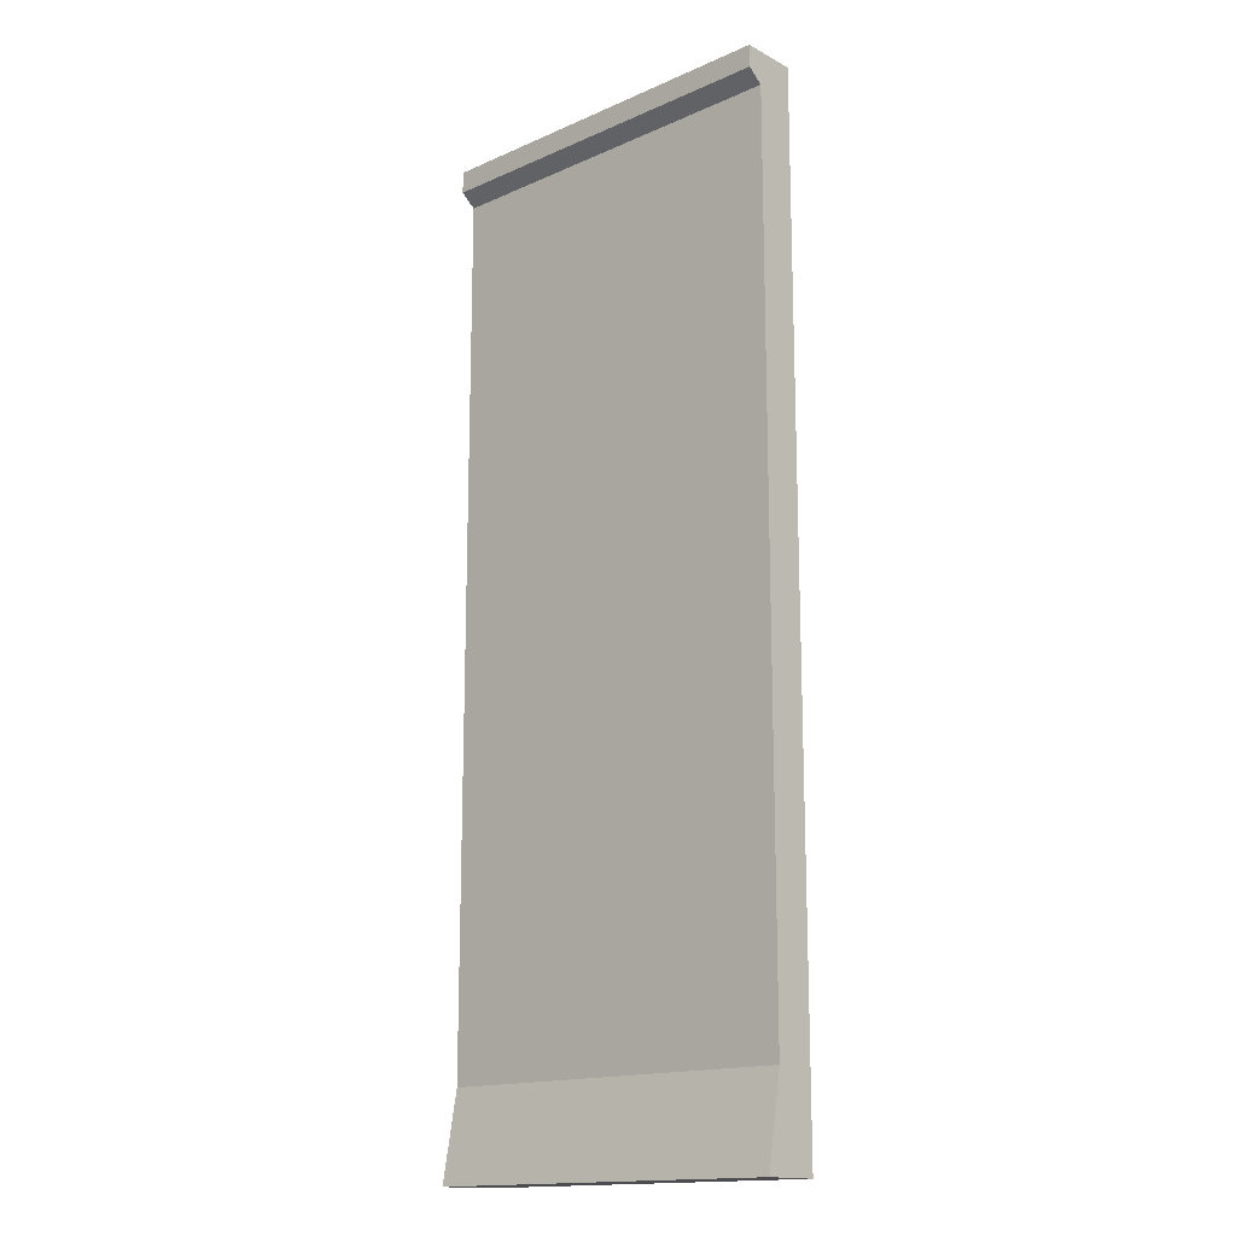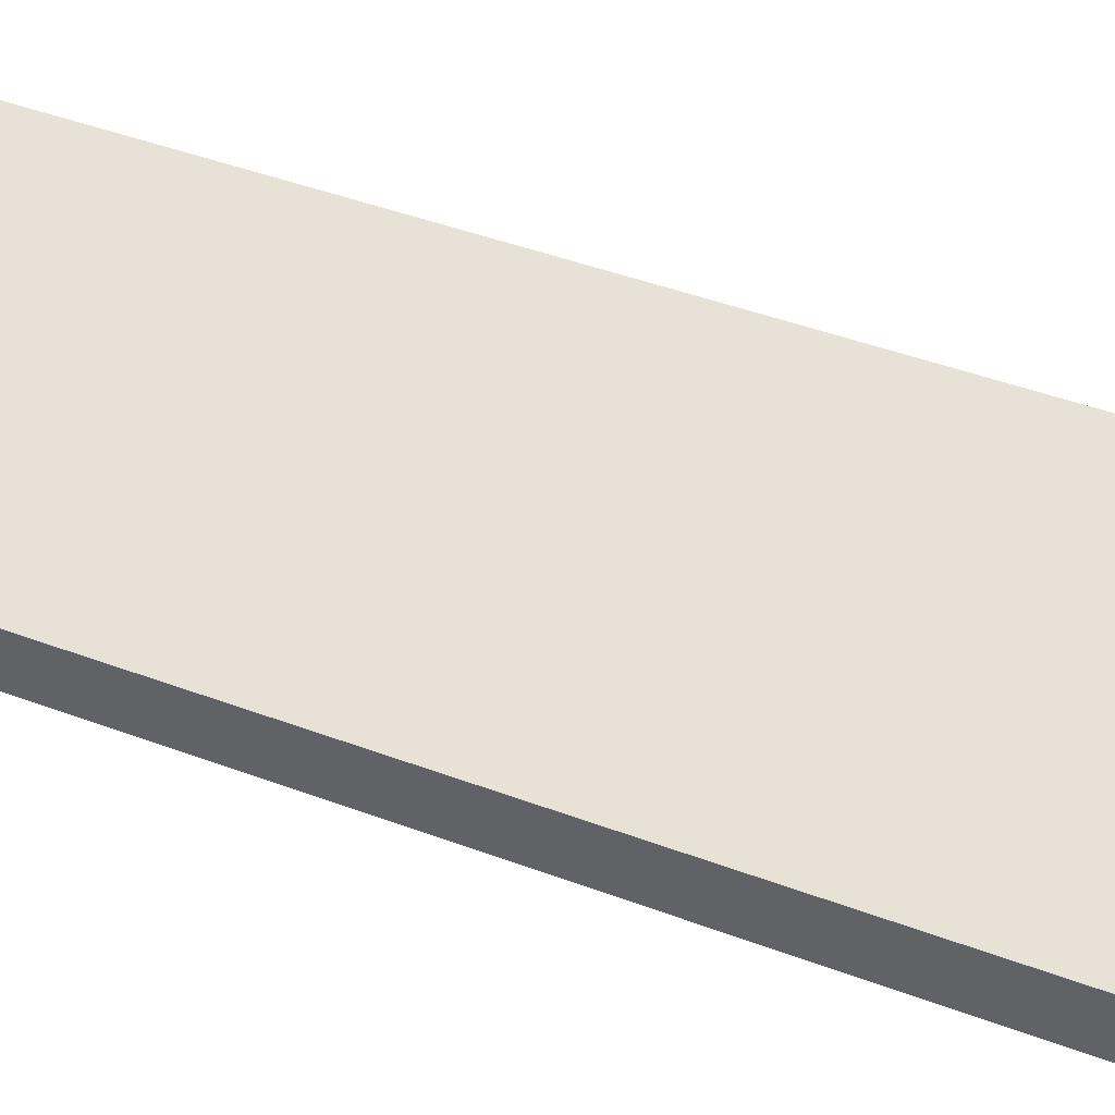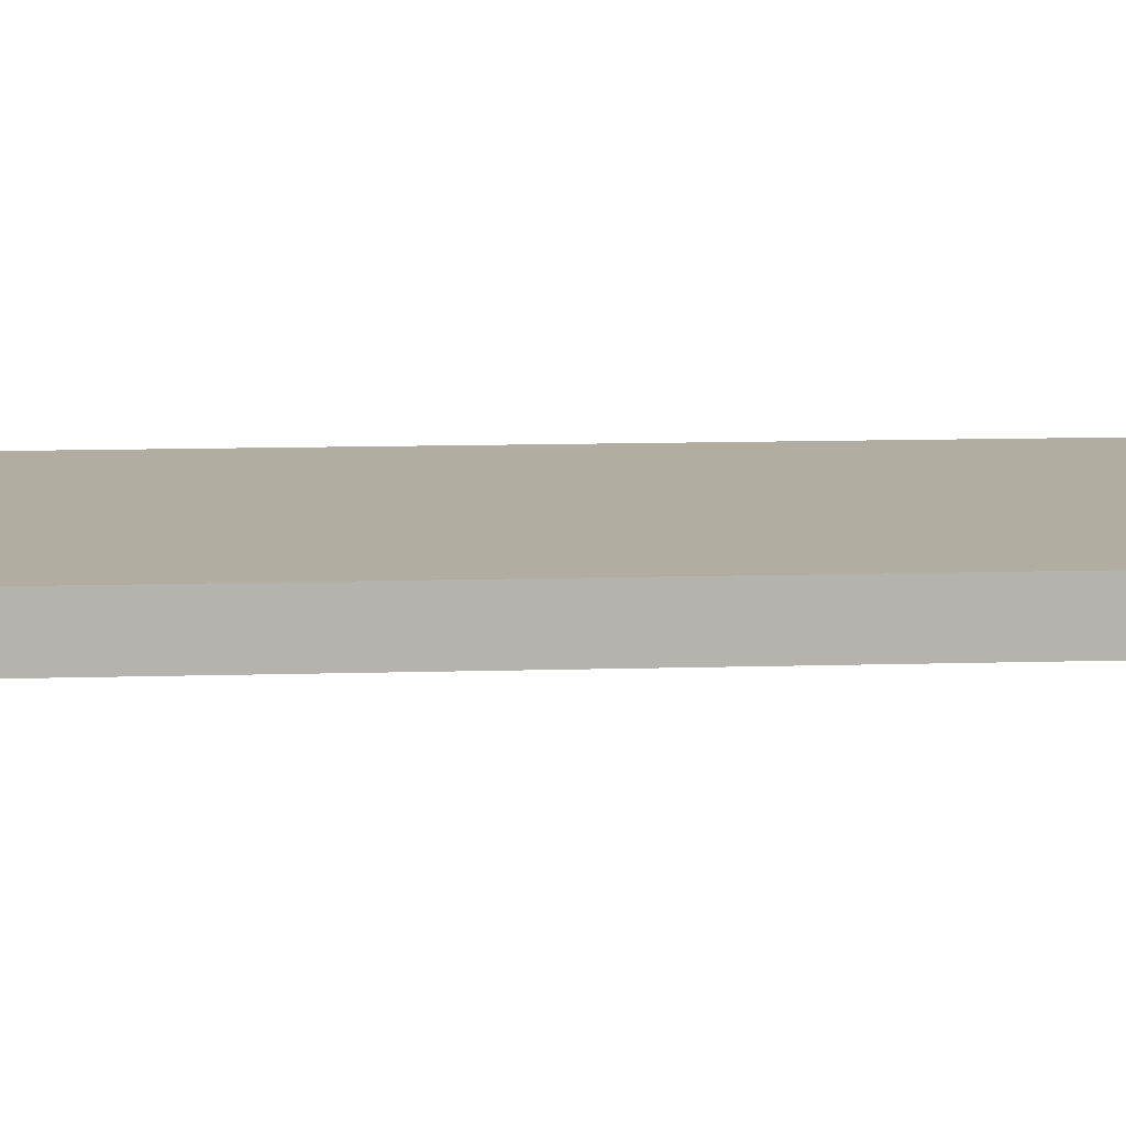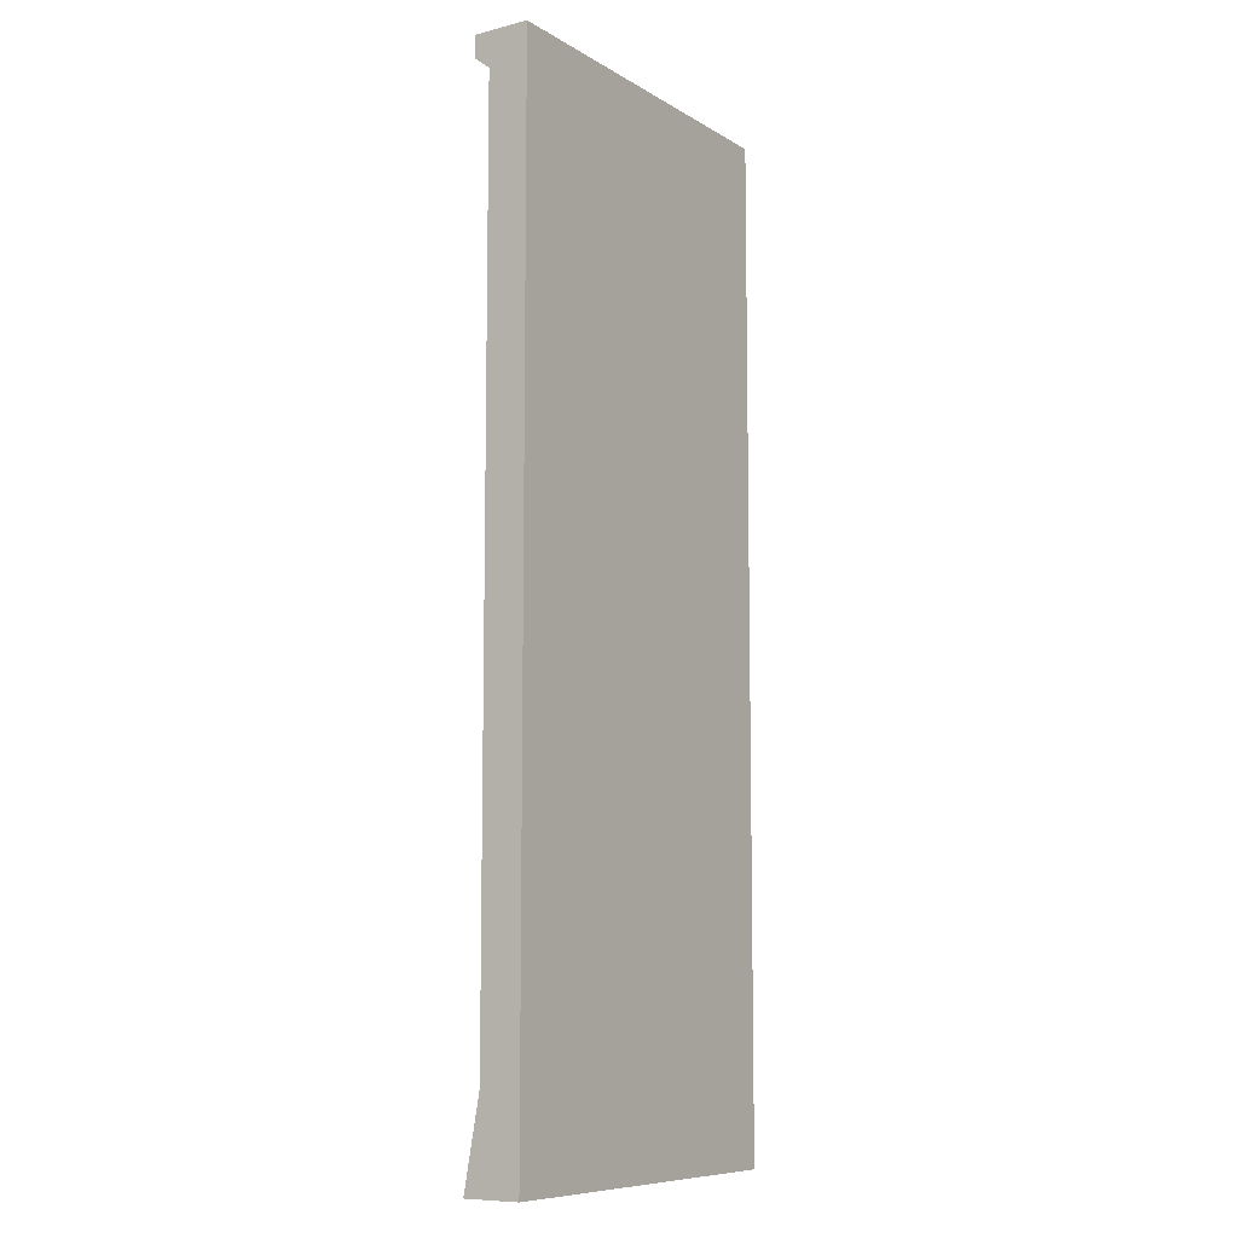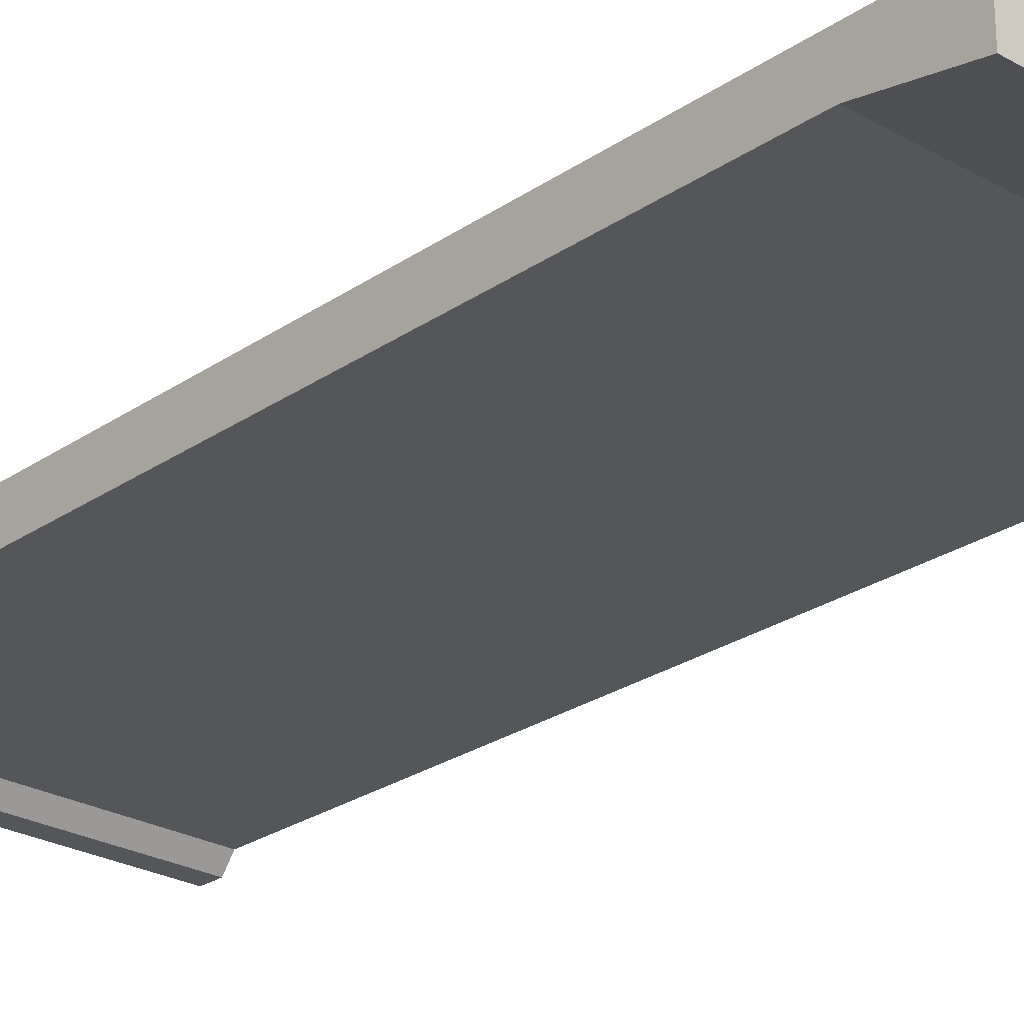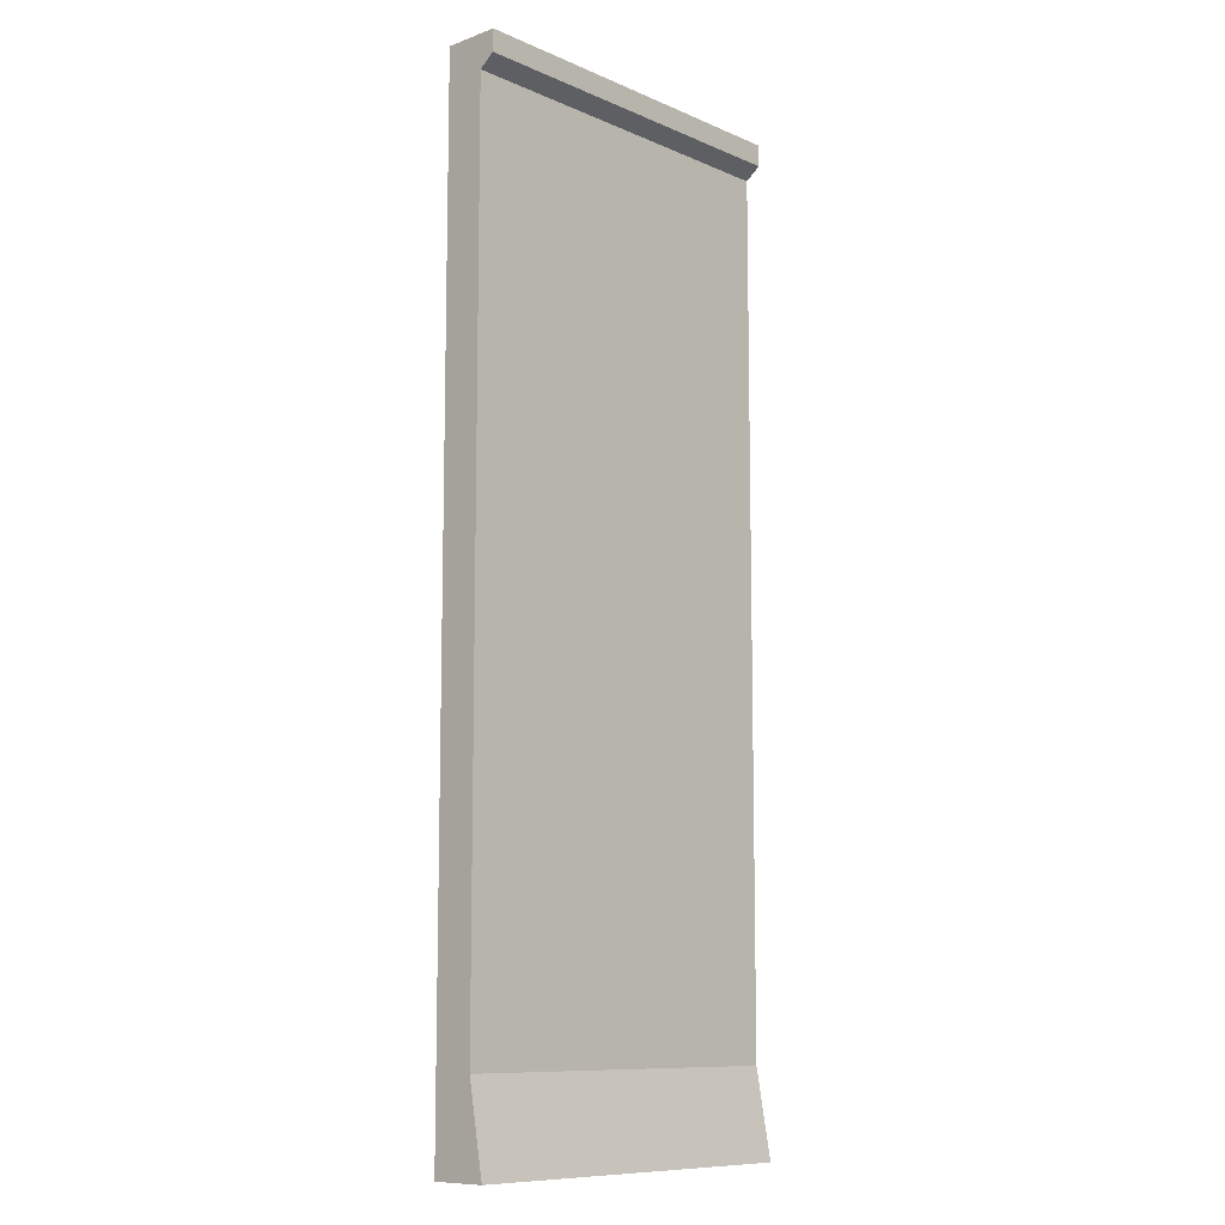
<metadata>
{"format":"obj","ext":"obj","renderer":"f3d","projection":"perspective","resolution":1024,"background":"white","views":[{"elev":-15.8,"azim":-137.6,"up":"+Y"},{"elev":40.2,"azim":-64.6,"up":"+Z"},{"elev":10.5,"azim":-94.5,"up":"+Z"},{"elev":-8.9,"azim":-56.5,"up":"+Y"},{"elev":-25.5,"azim":-42.4,"up":"+Z"},{"elev":-10.0,"azim":132.6,"up":"+Y"}]}
</metadata>
<code>
g default
v -199.1 -3e-06 29.9
v -3e-06 -3e-06 29.9
v -199.1 531.3 29.9
v -3e-06 531.3 29.9
v -199.1 531.3 -3.8e-05
v -3e-06 531.3 -3.8e-05
v -5e-05 46.87 8.306
v -199.1 46.87 8.306
v -199.1 513.2 8.306
v -5e-05 513.2 8.306
v -3e-06 519.5 -3.8e-05
v -199.1 519.5 -3.8e-05
v -5e-05 -3e-06 -3.8e-05
v -199.1 -3e-06 -3.8e-05
g pCube79
f 3 4 6 5
f 5 6 11 12
f 4 10 6
f 9 3 5
f 8 7 13 14
f 6 10 11
f 10 9 12 11
f 9 5 12
f 7 2 13
f 2 1 14 13
f 1 8 14
f 2 7 10 4
f 9 10 7 8
f 8 1 3 9
f 1 2 4 3

</code>
